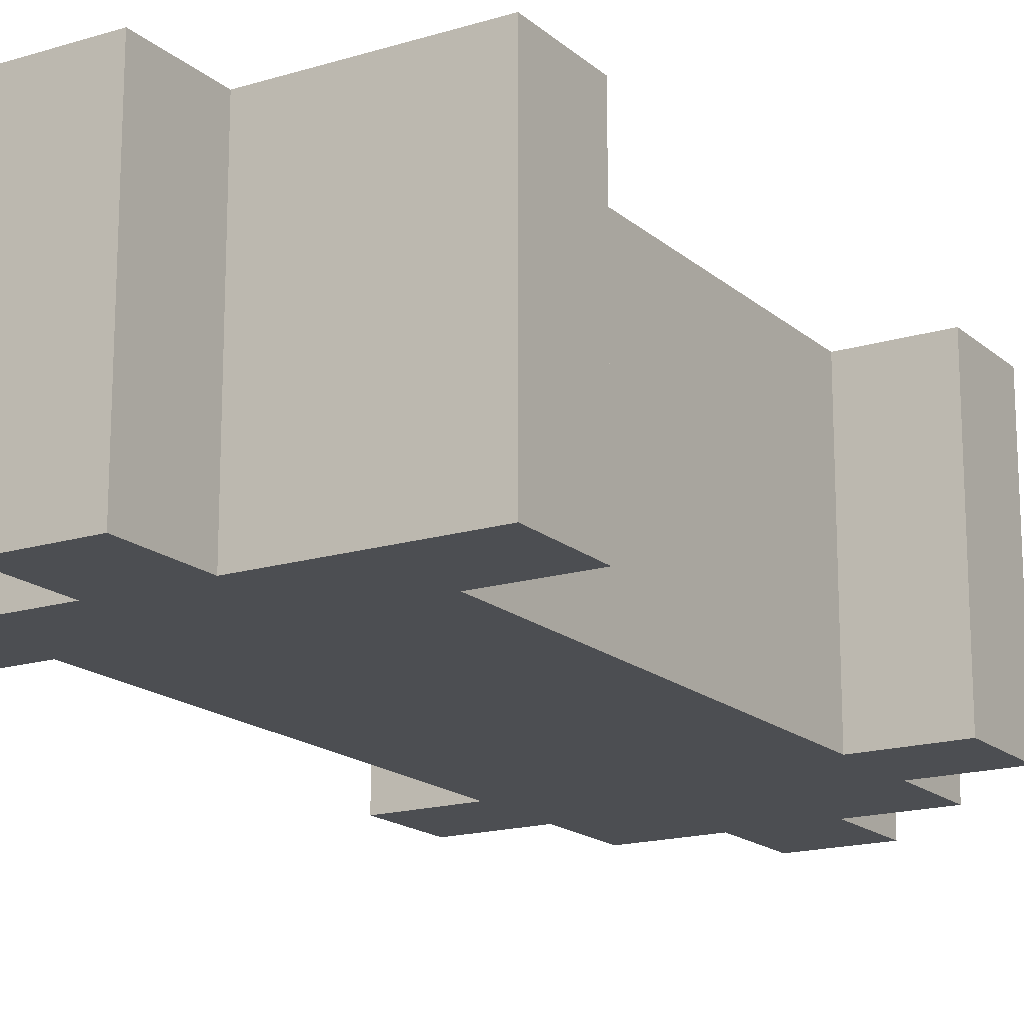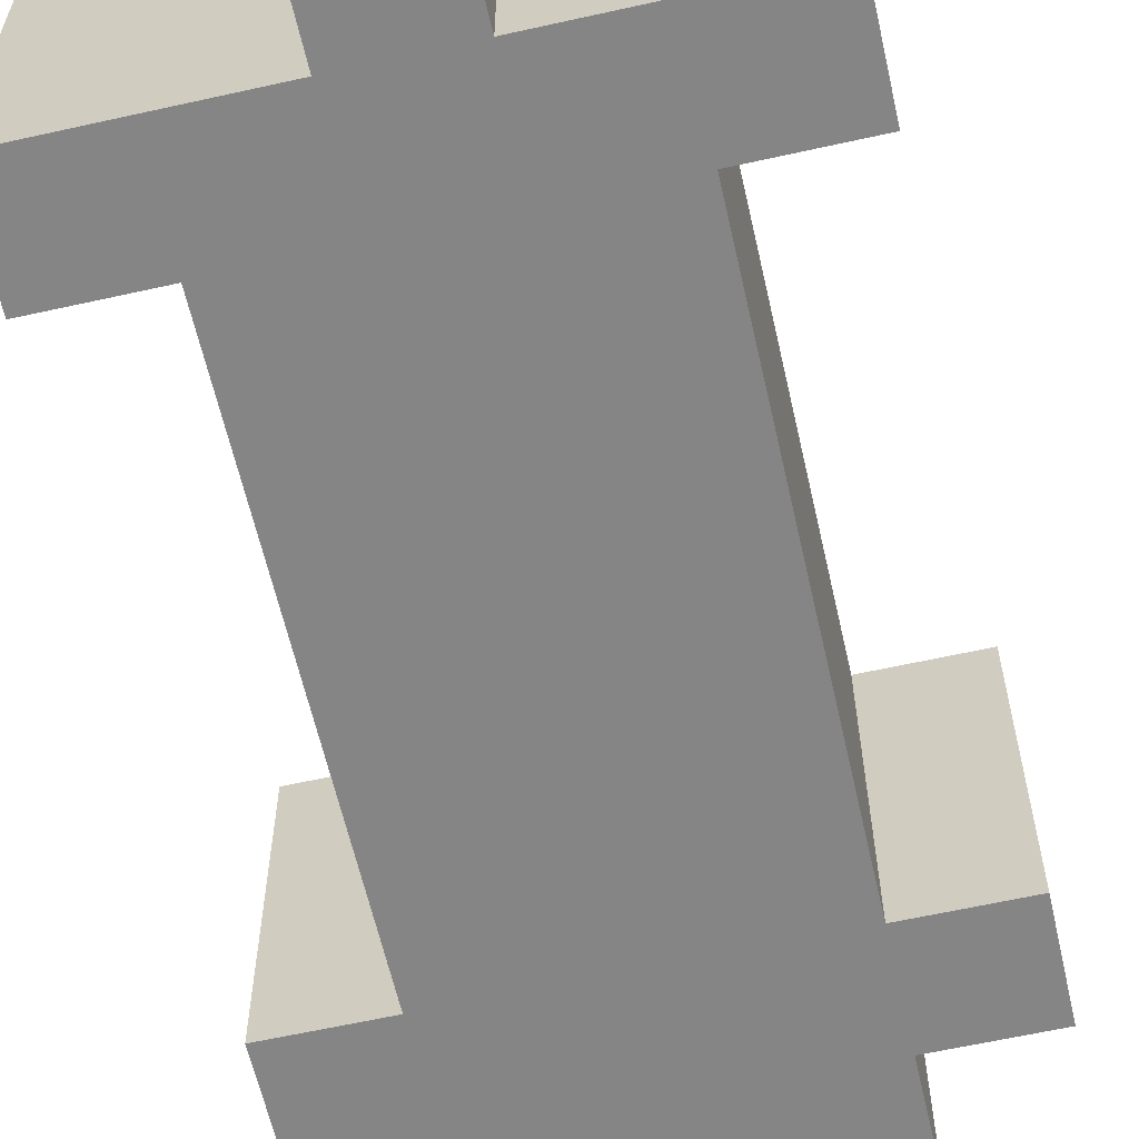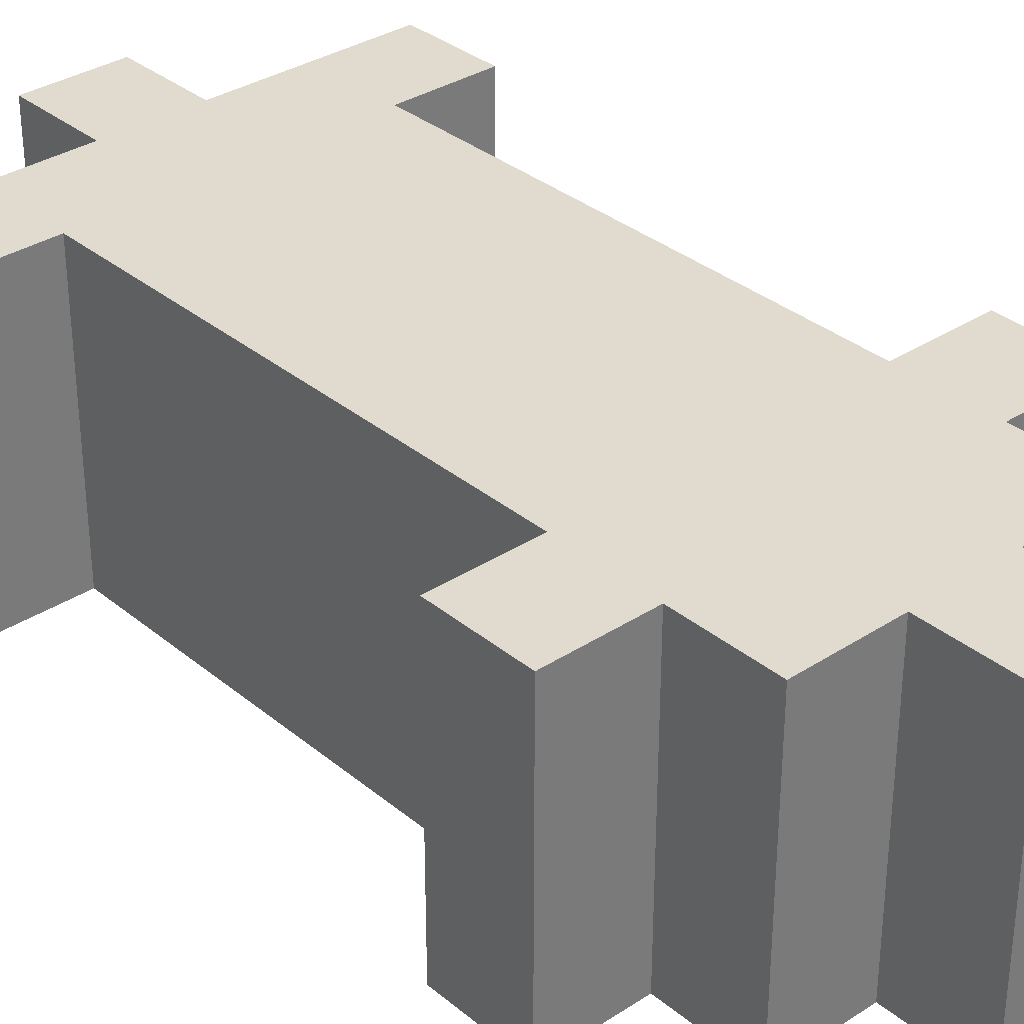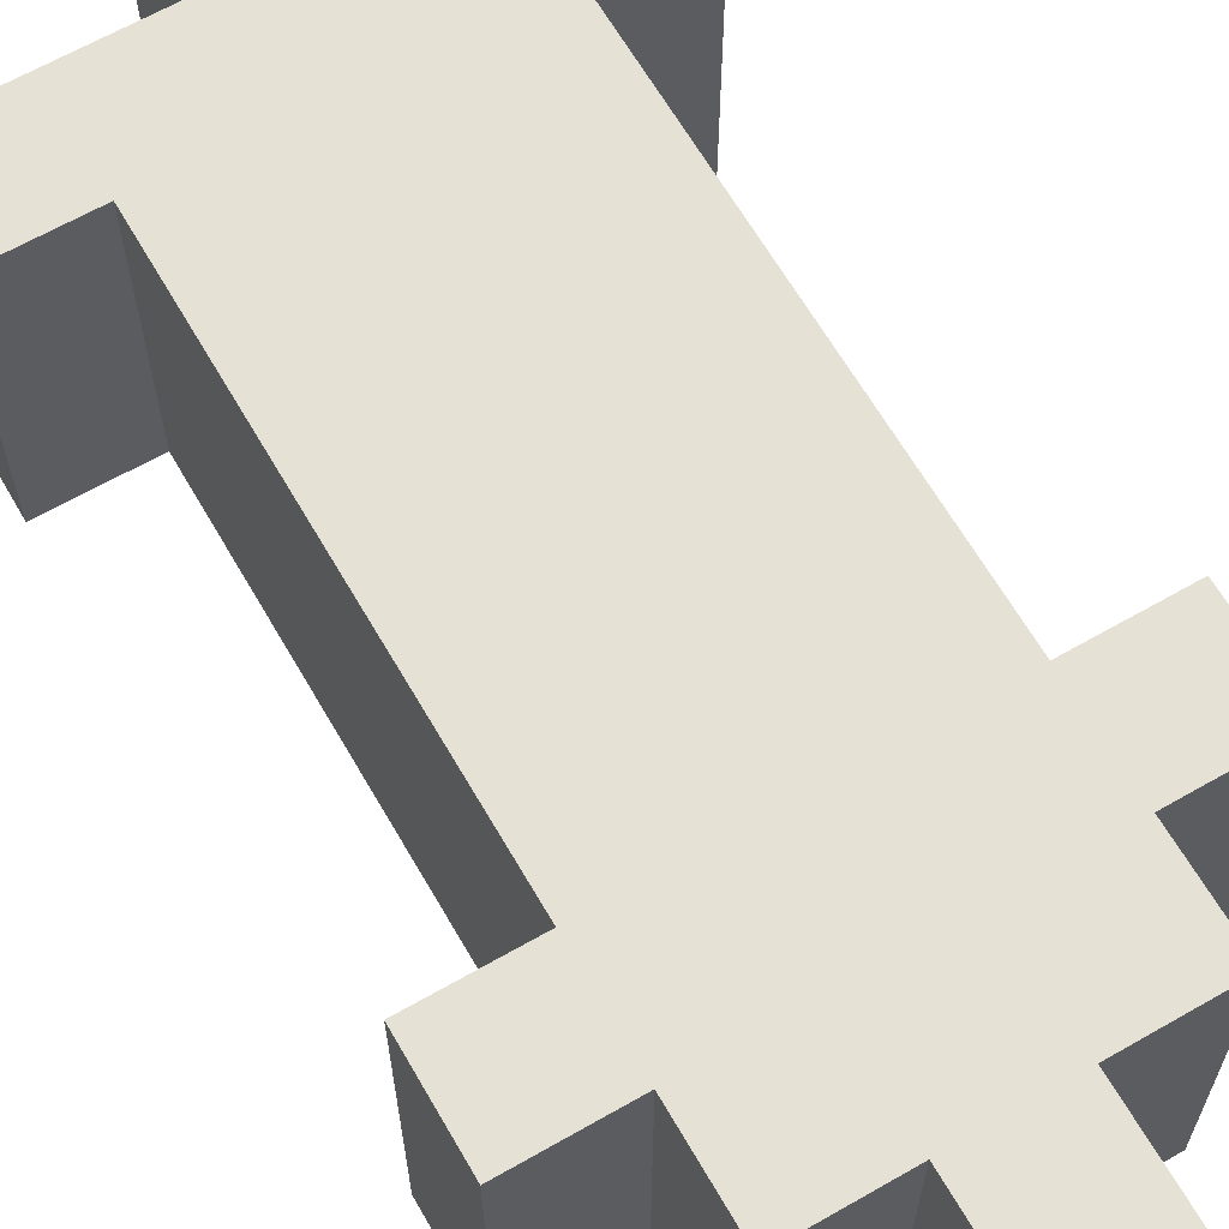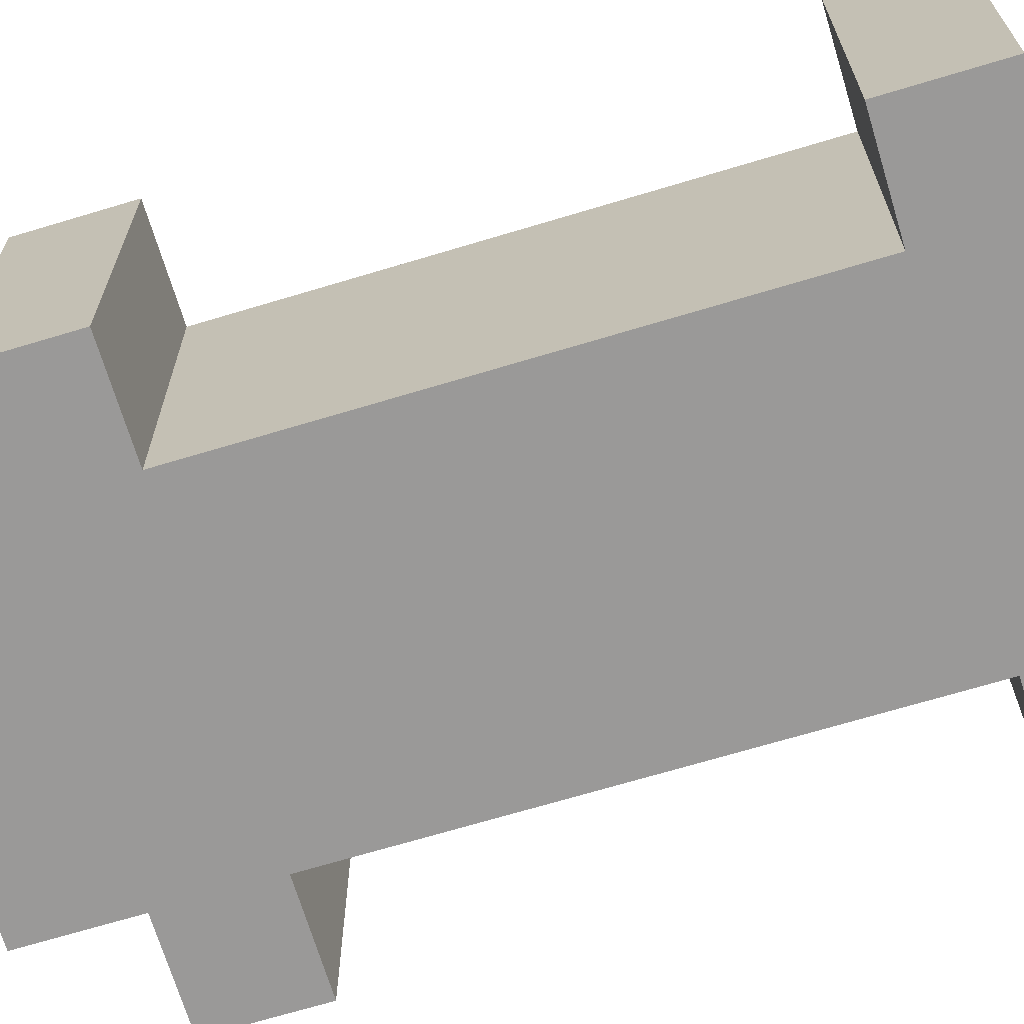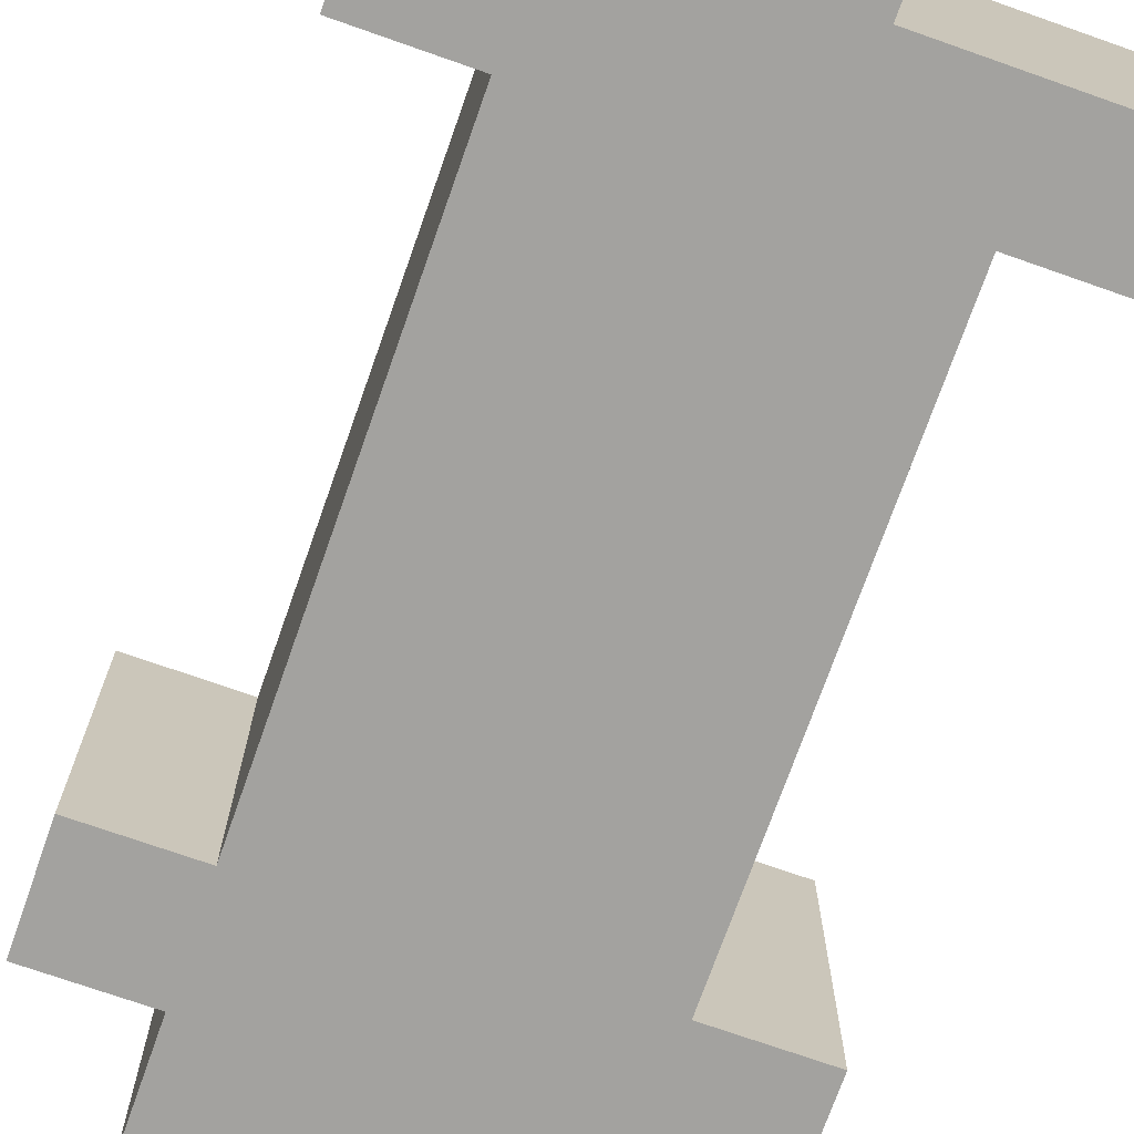
<metadata>
{"format":"obj","ext":"obj","renderer":"f3d","projection":"perspective","resolution":1024,"background":"white","views":[{"elev":-17.0,"azim":31.6,"up":"+Z"},{"elev":-61.7,"azim":12.8,"up":"+Z"},{"elev":33.4,"azim":138.3,"up":"+Z"},{"elev":64.6,"azim":150.0,"up":"+Z"},{"elev":-69.1,"azim":-73.2,"up":"+Z"},{"elev":-72.6,"azim":-19.4,"up":"+Z"}]}
</metadata>
<code>
o
v -0.1 0.2 0.2
v -0.1 0.2 -0.1
v -0.1 0.3 0.2
v -0.1 0.3 -0.1
v -0.1 0.8 0.2
v -0.1 0.8 -0.1
v -0.1 0.9 0.2
v -0.1 0.9 -0.1
v 0 0.3 0.2
v 0 0.3 -0.1
v 0 0.4 0.2
v 0 0.4 -0.1
v 0 0.6 0.1
v 0 0.6 0
v 0 0.7 0.1
v 0 0.7 0
v 0 0.8 0.2
v 0 0.8 -0.1
v 0 0.9 0.2
v 0 0.9 -0.1
v 0 1 0.2
v 0 1 -0.1
v 0.1 0.1 0.2
v 0.1 0.1 -0.1
v 0.1 0.2 0.2
v 0.1 0.2 -0.1
v 0.1 1 0.2
v 0.1 1 -0.1
v 0.1 1.1 0.2
v 0.1 1.1 -0.1
v 0.2 0.1 0.2
v 0.2 0.1 -0.1
v 0.2 0.2 0.2
v 0.2 0.2 -0.1
v 0.2 1 0.2
v 0.2 1 -0.1
v 0.2 1.1 0.2
v 0.2 1.1 -0.1
v 0.3 0.3 0.2
v 0.3 0.3 -0.1
v 0.3 0.4 0.2
v 0.3 0.4 -0.1
v 0.3 0.6 0.1
v 0.3 0.6 0
v 0.3 0.7 0.1
v 0.3 0.7 0
v 0.3 0.8 0.2
v 0.3 0.8 -0.1
v 0.3 0.9 0.2
v 0.3 0.9 -0.1
v 0.3 1 0.2
v 0.3 1 -0.1
v 0.4 0.2 0.2
v 0.4 0.2 -0.1
v 0.4 0.3 0.2
v 0.4 0.3 -0.1
v 0.4 0.8 0.2
v 0.4 0.8 -0.1
v 0.4 0.9 0.2
v 0.4 0.9 -0.1
v -0.1 0.2 0.2
v -0.1 0.3 0.2
v -0.1 0.8 0.2
v -0.1 0.9 0.2
v 0 0.3 0.2
v 0 0.4 0.2
v 0 0.8 0.2
v 0 0.9 0.2
v 0 1 0.2
v 0.1 0.1 0.2
v 0.1 0.2 0.2
v 0.1 0.6 0.2
v 0.1 0.7 0.2
v 0.1 1 0.2
v 0.1 1.1 0.2
v 0.2 0.1 0.2
v 0.2 0.2 0.2
v 0.2 0.6 0.2
v 0.2 0.7 0.2
v 0.2 1 0.2
v 0.2 1.1 0.2
v 0.3 0.3 0.2
v 0.3 0.4 0.2
v 0.3 0.8 0.2
v 0.3 0.9 0.2
v 0.3 1 0.2
v 0.4 0.2 0.2
v 0.4 0.3 0.2
v 0.4 0.8 0.2
v 0.4 0.9 0.2
v -0.1 0.2 -0.1
v -0.1 0.3 -0.1
v -0.1 0.8 -0.1
v -0.1 0.9 -0.1
v 0 0.3 -0.1
v 0 0.4 -0.1
v 0 0.8 -0.1
v 0 0.9 -0.1
v 0 1 -0.1
v 0.1 0.1 -0.1
v 0.1 0.2 -0.1
v 0.1 0.6 -0.1
v 0.1 0.7 -0.1
v 0.1 1 -0.1
v 0.1 1.1 -0.1
v 0.2 0.1 -0.1
v 0.2 0.2 -0.1
v 0.2 0.6 -0.1
v 0.2 0.7 -0.1
v 0.2 1 -0.1
v 0.2 1.1 -0.1
v 0.3 0.3 -0.1
v 0.3 0.4 -0.1
v 0.3 0.8 -0.1
v 0.3 0.9 -0.1
v 0.3 1 -0.1
v 0.4 0.2 -0.1
v 0.4 0.3 -0.1
v 0.4 0.8 -0.1
v 0.4 0.9 -0.1
v 0.1 0.1 0.2
v 0.2 0.1 0.2
v 0.1 0.1 -0.1
v 0.2 0.1 -0.1
v -0.1 0.2 0.2
v 0.1 0.2 0.2
v 0.2 0.2 0.2
v 0.4 0.2 0.2
v -0.1 0.2 -0.1
v 0.1 0.2 -0.1
v 0.2 0.2 -0.1
v 0.4 0.2 -0.1
v -0.1 0.8 0.2
v 0 0.8 0.2
v 0.3 0.8 0.2
v 0.4 0.8 0.2
v -0.1 0.8 -0.1
v 0 0.8 -0.1
v 0.3 0.8 -0.1
v 0.4 0.8 -0.1
v -0.1 0.3 0.2
v 0 0.3 0.2
v 0.3 0.3 0.2
v 0.4 0.3 0.2
v -0.1 0.3 -0.1
v 0 0.3 -0.1
v 0.3 0.3 -0.1
v 0.4 0.3 -0.1
v -0.1 0.9 0.2
v 0 0.9 0.2
v 0.3 0.9 0.2
v 0.4 0.9 0.2
v -0.1 0.9 -0.1
v 0 0.9 -0.1
v 0.3 0.9 -0.1
v 0.4 0.9 -0.1
v 0 1 0.2
v 0.1 1 0.2
v 0.2 1 0.2
v 0.3 1 0.2
v 0 1 -0.1
v 0.1 1 -0.1
v 0.2 1 -0.1
v 0.3 1 -0.1
v 0.1 1.1 0.2
v 0.2 1.1 0.2
v 0.1 1.1 -0.1
v 0.2 1.1 -0.1
f 3 2 1
f 4 2 3
f 7 6 5
f 8 6 7
f 11 10 9
f 12 10 11
f 13 12 11
f 14 12 13
f 15 13 11
f 15 14 13
f 16 12 14
f 16 14 15
f 17 15 11
f 17 16 15
f 18 12 16
f 18 16 17
f 21 20 19
f 22 20 21
f 25 24 23
f 26 24 25
f 29 28 27
f 30 28 29
f 31 32 33
f 33 32 34
f 35 36 37
f 37 36 38
f 39 40 41
f 41 40 42
f 41 42 43
f 43 42 44
f 41 43 45
f 43 44 45
f 44 42 46
f 45 44 46
f 41 45 47
f 45 46 47
f 46 42 48
f 47 46 48
f 49 50 51
f 51 50 52
f 53 54 55
f 55 54 56
f 57 58 59
f 59 58 60
f 65 62 61
f 67 64 63
f 68 64 67
f 71 66 65
f 71 65 61
f 72 67 66
f 73 67 72
f 74 69 68
f 74 68 67
f 76 71 70
f 77 66 71
f 77 71 76
f 78 73 72
f 78 72 66
f 79 67 73
f 79 73 78
f 80 75 74
f 80 74 67
f 81 75 80
f 82 66 77
f 83 78 66
f 83 66 82
f 83 79 78
f 84 67 79
f 84 79 83
f 84 80 67
f 85 80 84
f 86 80 85
f 87 82 77
f 88 82 87
f 89 85 84
f 90 85 89
f 91 92 95
f 93 94 97
f 97 94 98
f 95 96 101
f 91 95 101
f 96 97 102
f 102 97 103
f 98 99 104
f 97 98 104
f 100 101 106
f 101 96 107
f 106 101 107
f 102 103 108
f 96 102 108
f 103 97 109
f 108 103 109
f 104 105 110
f 97 104 110
f 110 105 111
f 107 96 112
f 96 108 113
f 112 96 113
f 108 109 113
f 109 97 114
f 113 109 114
f 97 110 114
f 114 110 115
f 115 110 116
f 107 112 117
f 117 112 118
f 114 115 119
f 119 115 120
f 123 122 121
f 124 122 123
f 129 126 125
f 130 126 129
f 131 128 127
f 132 128 131
f 137 134 133
f 138 134 137
f 139 136 135
f 140 136 139
f 141 142 145
f 145 142 146
f 143 144 147
f 147 144 148
f 149 150 153
f 153 150 154
f 151 152 155
f 155 152 156
f 157 158 161
f 161 158 162
f 159 160 163
f 163 160 164
f 165 166 167
f 167 166 168

</code>
